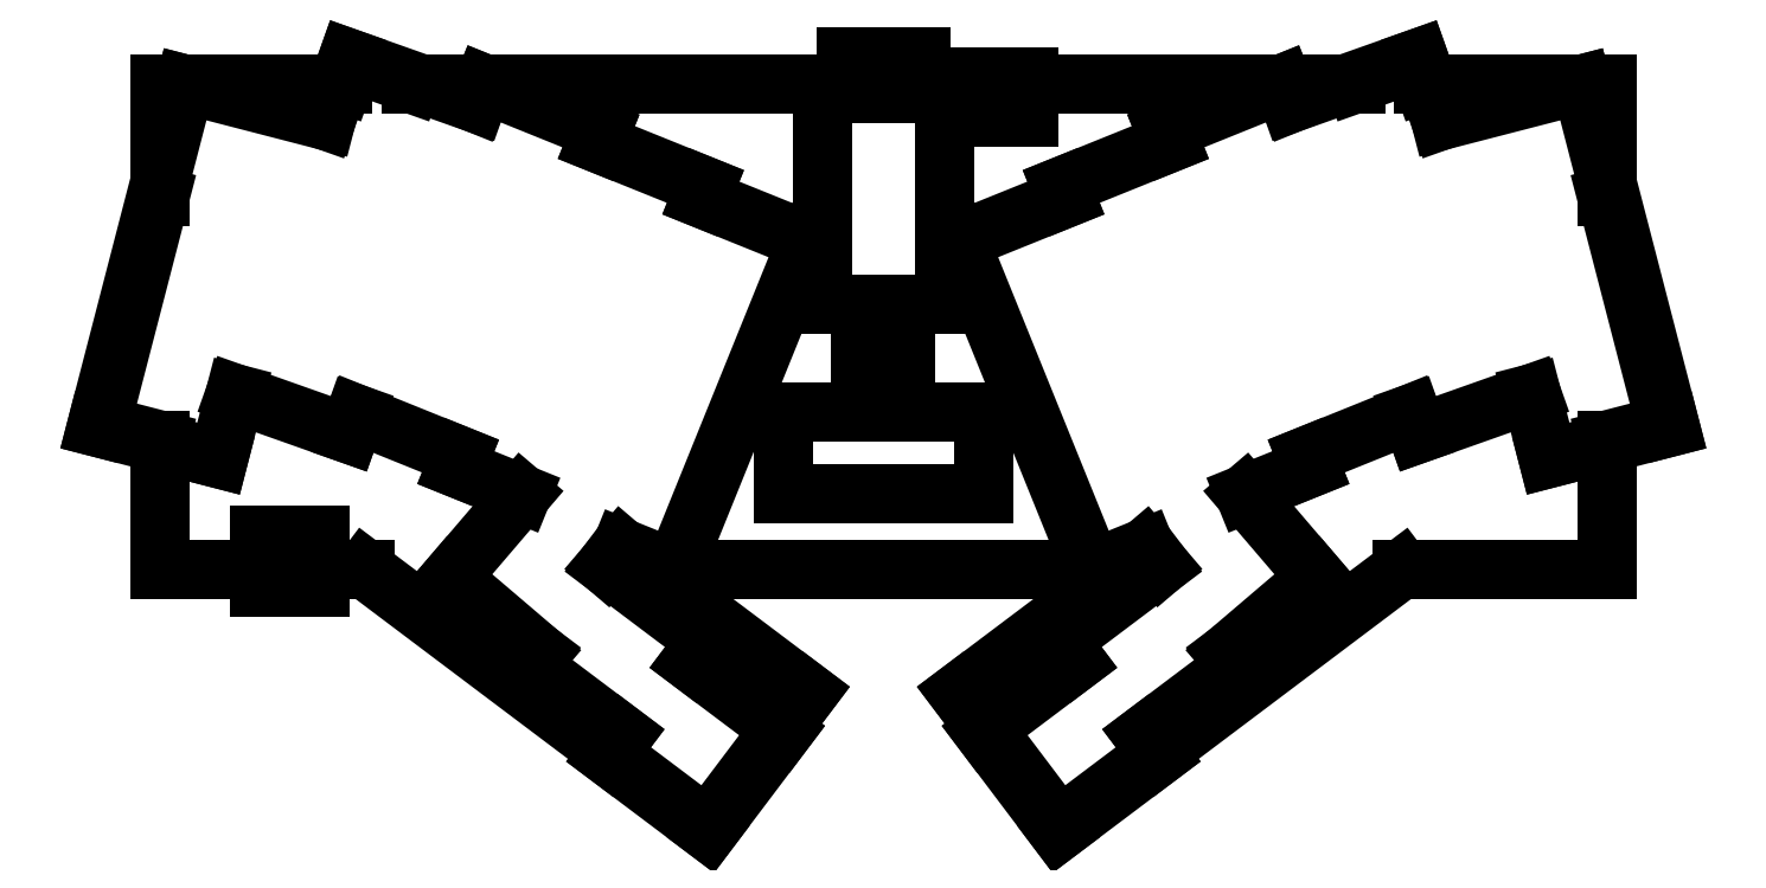
<metadata>
{"format":"dxf","ext":"dxf","renderer":"ezdxf+matplotlib","layout":"modelspace","background":"white","min_lineweight":24,"dpi":150}
</metadata>
<code>
0
SECTION
2
ENTITIES
0
LINE
8
0
10
88.33
20
-106.9
11
97.88
21
-109.3
0
LINE
8
0
10
88.33
20
-106.9
11
97.88
21
-69.97
0
LINE
8
0
10
128.6
20
-48.3
11
138.4
21
-51.76
0
LINE
8
0
10
128.6
20
-48.3
11
127.4
21
-51.76
0
LINE
8
0
10
331.4
20
-109.3
11
340.9
21
-106.9
0
LINE
8
0
10
331.4
20
-69.97
11
340.9
21
-106.9
0
LINE
8
0
10
301.8
20
-51.76
11
300.6
21
-48.3
0
LINE
8
0
10
290.8
20
-51.76
11
300.6
21
-48.3
0
LINE
8
0
10
131
20
-130.2
11
186.2
21
-171.8
0
LINE
8
0
10
186.2
20
-171.8
11
202.5
21
-150.1
0
LINE
8
0
10
176
20
-130.2
11
202.5
21
-150.1
0
LINE
8
0
10
243.1
20
-171.8
11
298.3
21
-130.2
0
LINE
8
0
10
226.7
20
-150.1
11
243.1
21
-171.8
0
LINE
8
0
10
226.7
20
-150.1
11
253.2
21
-130.2
0
LINE
8
0
10
97.88
20
-130.2
11
131
21
-130.2
0
LINE
8
0
10
176
20
-130.2
11
253.2
21
-130.2
0
LINE
8
0
10
298.3
20
-130.2
11
331.4
21
-130.2
0
LINE
8
0
10
331.4
20
-130.2
11
331.4
21
-109.3
0
LINE
8
0
10
331.4
20
-69.97
11
331.4
21
-51.76
0
LINE
8
0
10
331.4
20
-51.76
11
301.8
21
-51.76
0
LINE
8
0
10
127.4
20
-51.76
11
97.88
21
-51.76
0
LINE
8
0
10
290.8
20
-51.76
11
220.6
21
-51.76
0
LINE
8
0
10
208.6
20
-51.76
11
138.4
21
-51.76
0
LINE
8
0
10
97.88
20
-51.76
11
97.88
21
-69.97
0
LINE
8
0
10
97.88
20
-109.3
11
97.88
21
-130.2
0
LINE
8
0
10
208.6
20
-53.36
11
220.6
21
-53.36
0
LINE
8
0
10
220.6
20
-53.36
11
220.6
21
-47.36
0
LINE
8
0
10
208.6
20
-53.36
11
208.6
21
-47.36
0
LINE
8
0
10
198.5
20
-118.1
11
230.8
21
-118.1
0
LINE
8
0
10
230.8
20
-118.1
11
230.8
21
-104.8
0
LINE
8
0
10
198.5
20
-104.8
11
230.8
21
-104.8
0
LINE
8
0
10
198.5
20
-118.1
11
198.5
21
-104.8
0
LINE
8
0
10
87.62
20
-107.2
11
107.3
21
-112.3
0
LINE
8
0
10
107.3
20
-112.3
11
110
21
-101.8
0
LINE
8
0
10
87.62
20
-107.2
11
101.9
21
-51.85
0
LINE
8
0
10
101.9
20
-51.85
11
124.7
21
-57.73
0
LINE
8
0
10
110
20
-101.8
11
128.3
21
-108.3
0
LINE
8
0
10
128.3
20
-108.3
11
129.5
21
-105.1
0
LINE
8
0
10
128.2
20
-47.61
11
148.9
21
-54.92
0
LINE
8
0
10
128.2
20
-47.61
11
124.7
21
-57.73
0
LINE
8
0
10
129.5
20
-105.1
11
146.4
21
-111.9
0
LINE
8
0
10
168.3
20
-61.25
11
169
21
-59.39
0
LINE
8
0
10
169
20
-59.39
11
150.2
21
-51.77
0
LINE
8
0
10
150.2
20
-51.77
11
148.9
21
-54.92
0
LINE
8
0
10
145.6
20
-113.8
11
156.3
21
-118.1
0
LINE
8
0
10
146.4
20
-111.9
11
145.6
21
-113.8
0
LINE
8
0
10
185.2
20
-70.22
11
185.9
21
-68.36
0
LINE
8
0
10
185.9
20
-68.36
11
168.3
21
-61.25
0
LINE
8
0
10
172.4
20
-126.7
11
180.9
21
-130.2
0
LINE
8
0
10
180.9
20
-130.2
11
202.3
21
-77.15
0
LINE
8
0
10
202.3
20
-77.15
11
185.2
21
-70.22
0
LINE
8
0
10
321.9
20
-112.3
11
341.6
21
-107.2
0
LINE
8
0
10
327.3
20
-51.85
11
341.6
21
-107.2
0
LINE
8
0
10
319.2
20
-101.8
11
321.9
21
-112.3
0
LINE
8
0
10
304.6
20
-57.73
11
327.3
21
-51.85
0
LINE
8
0
10
300.9
20
-108.3
11
319.2
21
-101.8
0
LINE
8
0
10
299.8
20
-105.1
11
300.9
21
-108.3
0
LINE
8
0
10
304.6
20
-57.73
11
301
21
-47.61
0
LINE
8
0
10
280.3
20
-54.92
11
301
21
-47.61
0
LINE
8
0
10
282.9
20
-111.9
11
299.8
21
-105.1
0
LINE
8
0
10
280.3
20
-54.92
11
279.1
21
-51.77
0
LINE
8
0
10
279.1
20
-51.77
11
260.2
21
-59.39
0
LINE
8
0
10
260.2
20
-59.39
11
261
21
-61.25
0
LINE
8
0
10
273
20
-118.1
11
283.6
21
-113.8
0
LINE
8
0
10
283.6
20
-113.8
11
282.9
21
-111.9
0
LINE
8
0
10
261
20
-61.25
11
243.3
21
-68.36
0
LINE
8
0
10
243.3
20
-68.36
11
244.1
21
-70.22
0
LINE
8
0
10
248.4
20
-130.2
11
256.9
21
-126.7
0
LINE
8
0
10
226.9
20
-77.15
11
248.4
21
-130.2
0
LINE
8
0
10
244.1
20
-70.22
11
226.9
21
-77.15
0
LINE
8
0
10
157.7
20
-145.7
11
172.6
21
-157
0
LINE
8
0
10
183.6
20
-145.2
11
186.1
21
-141.8
0
LINE
8
0
10
186.1
20
-141.8
11
169.9
21
-129.6
0
LINE
8
0
10
159.1
20
-143.8
11
157.7
21
-145.7
0
LINE
8
0
10
170.1
20
-160.3
11
186.4
21
-172.6
0
LINE
8
0
10
186.4
20
-172.6
11
198.5
21
-156.4
0
LINE
8
0
10
198.5
20
-156.4
11
183.6
21
-145.2
0
LINE
8
0
10
172.6
20
-157
11
170.1
21
-160.3
0
LINE
8
0
10
256.6
20
-157
11
271.6
21
-145.7
0
LINE
8
0
10
271.6
20
-145.7
11
270.1
21
-143.8
0
LINE
8
0
10
259.4
20
-129.6
11
243.2
21
-141.8
0
LINE
8
0
10
243.2
20
-141.8
11
245.7
21
-145.2
0
LINE
8
0
10
242.9
20
-172.6
11
259.1
21
-160.3
0
LINE
8
0
10
259.1
20
-160.3
11
256.6
21
-157
0
LINE
8
0
10
245.7
20
-145.2
11
230.7
21
-156.4
0
LINE
8
0
10
230.7
20
-156.4
11
242.9
21
-172.6
0
LINE
8
0
10
144.8
20
-131.5
11
159.1
21
-143.8
0
LINE
8
0
10
144.8
20
-131.5
11
156.3
21
-118.1
0
LINE
8
0
10
270.1
20
-143.8
11
284.5
21
-131.5
0
LINE
8
0
10
273
20
-118.1
11
284.5
21
-131.5
0
LINE
8
0
10
169.9
20
-129.6
11
172.4
21
-126.7
0
LINE
8
0
10
256.9
20
-126.7
11
259.4
21
-129.6
0
LINE
8
0
10
204.7
20
-87.38
11
224.5
21
-87.38
0
LINE
8
0
10
224.5
20
-87.38
11
224.5
21
-52.36
0
LINE
8
0
10
224.5
20
-52.36
11
220.6
21
-52.36
0
LINE
8
0
10
208.6
20
-52.36
11
204.7
21
-52.36
0
LINE
8
0
10
204.7
20
-52.36
11
204.7
21
-87.38
0
LINE
8
0
10
220.6
20
-47.36
11
208.6
21
-47.36
0
LINE
8
0
10
218.2
20
-104.8
11
218.2
21
-96.49
0
LINE
8
0
10
218.2
20
-96.49
11
211
21
-96.49
0
LINE
8
0
10
211
20
-96.49
11
211
21
-104.8
0
LINE
8
0
10
227.2
20
-57.25
11
238
21
-57.25
0
LINE
8
0
10
238
20
-57.25
11
238
21
-50.7
0
LINE
8
0
10
238
20
-50.7
11
227.2
21
-50.7
0
LINE
8
0
10
227.2
20
-50.7
11
227.2
21
-57.25
0
LINE
8
0
10
114
20
-133
11
123.8
21
-133
0
LINE
8
0
10
123.8
20
-133
11
123.8
21
-124.6
0
LINE
8
0
10
123.8
20
-124.6
11
114
21
-124.6
0
LINE
8
0
10
114
20
-124.6
11
114
21
-133
0
ENDSEC
0
EOF

</code>
